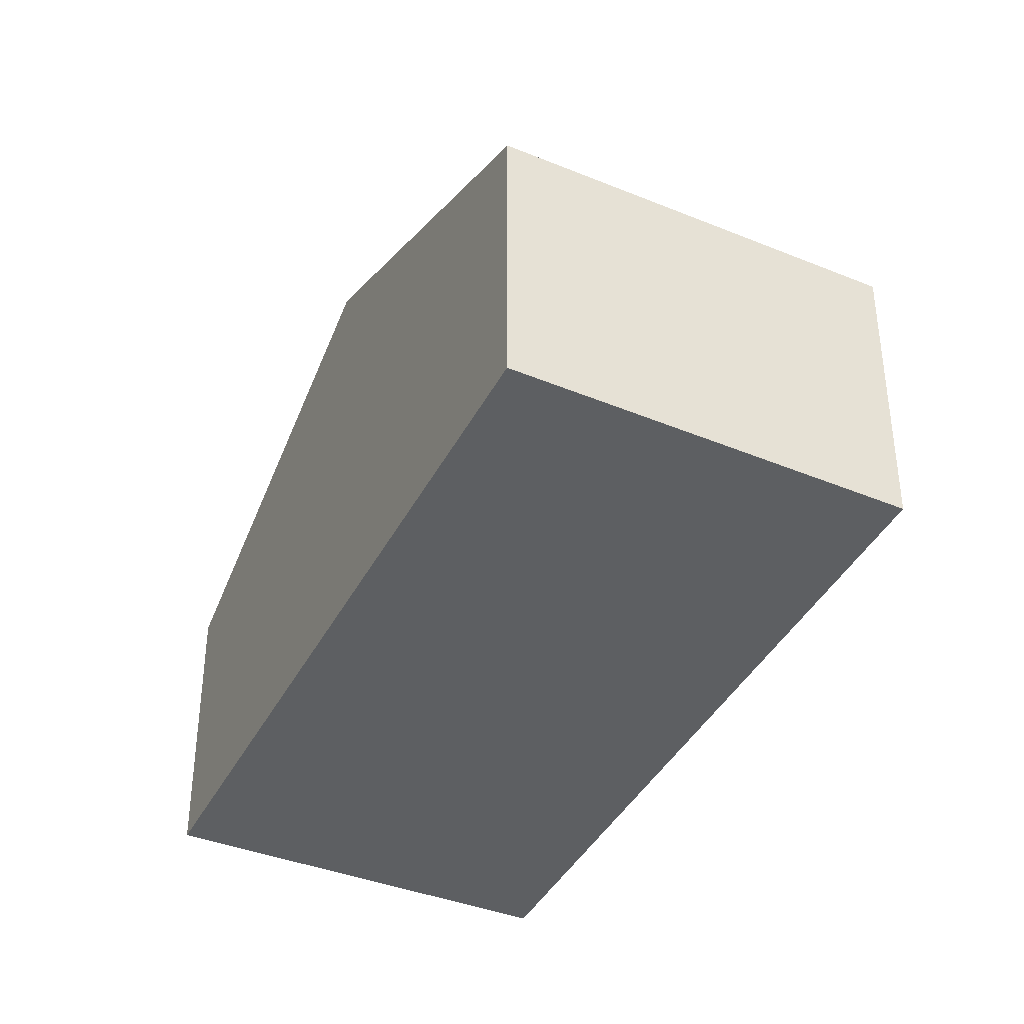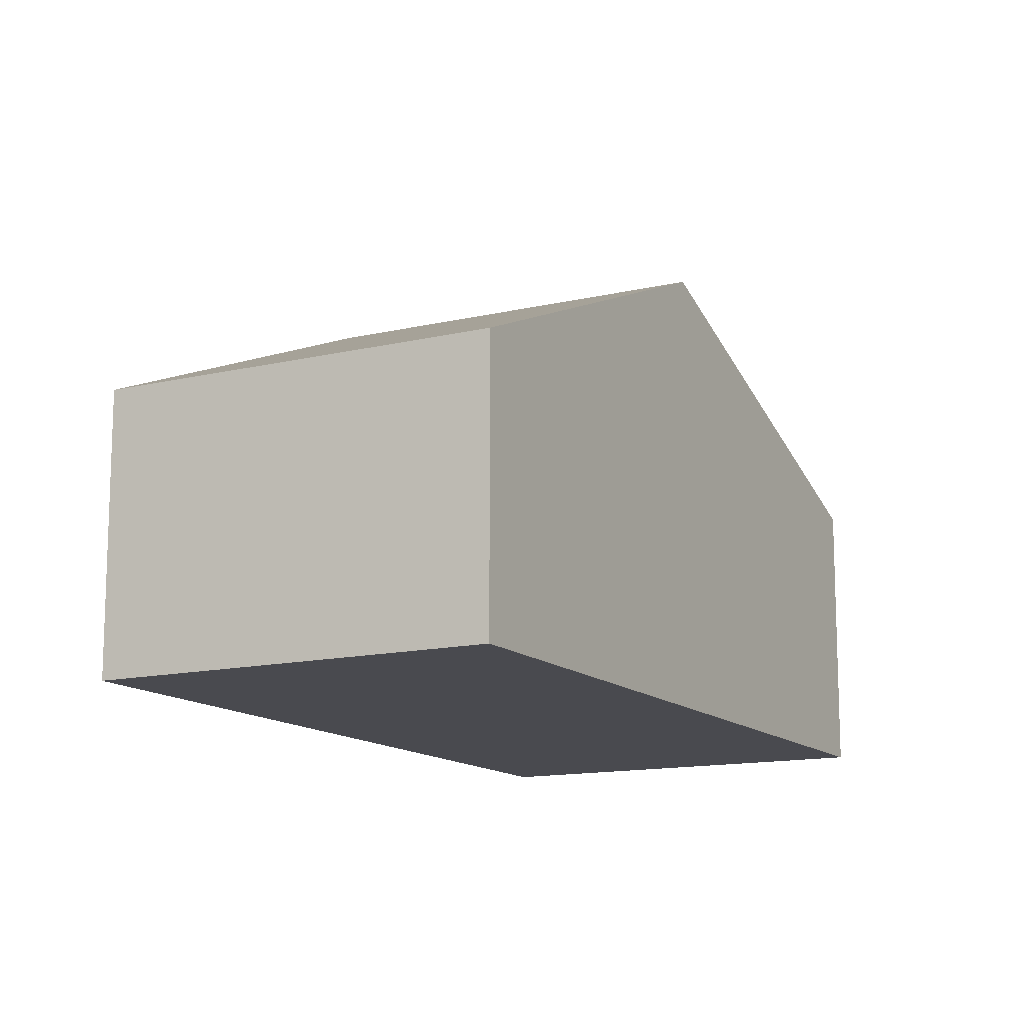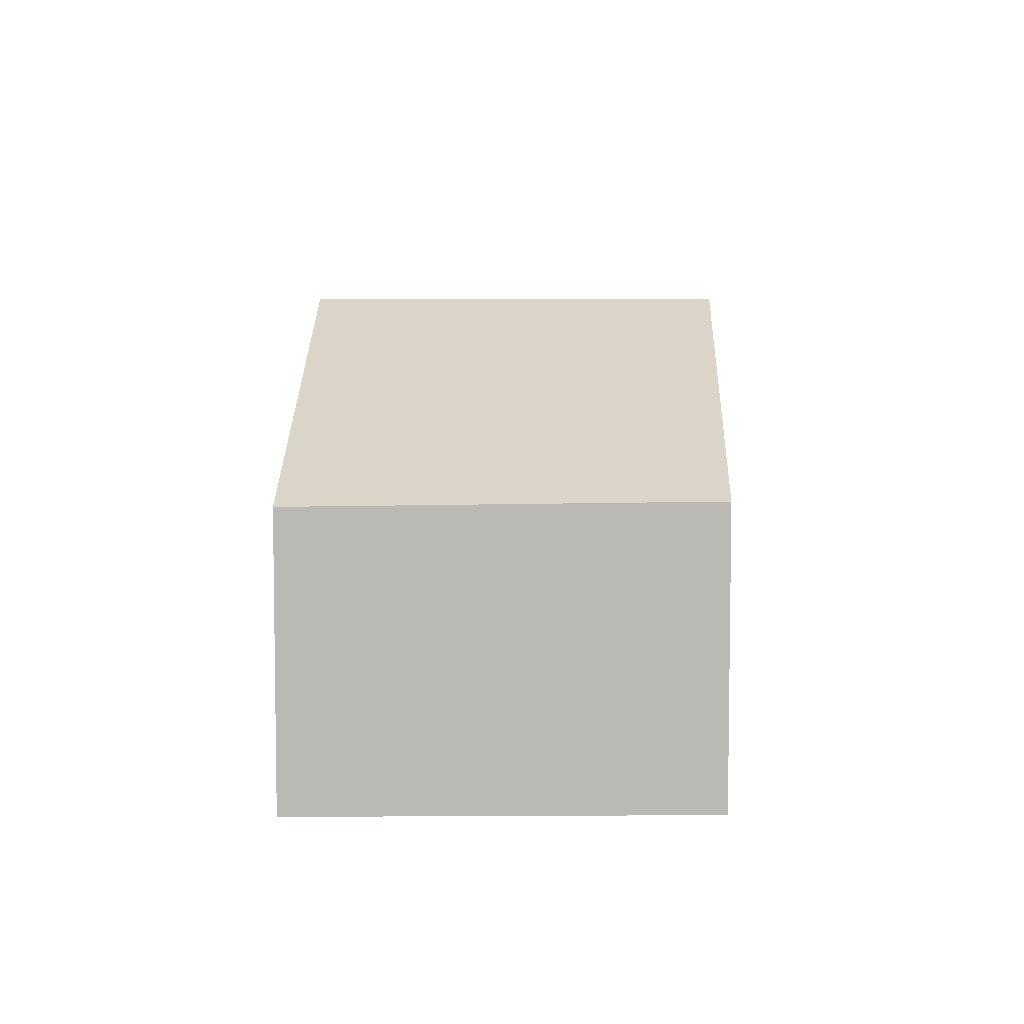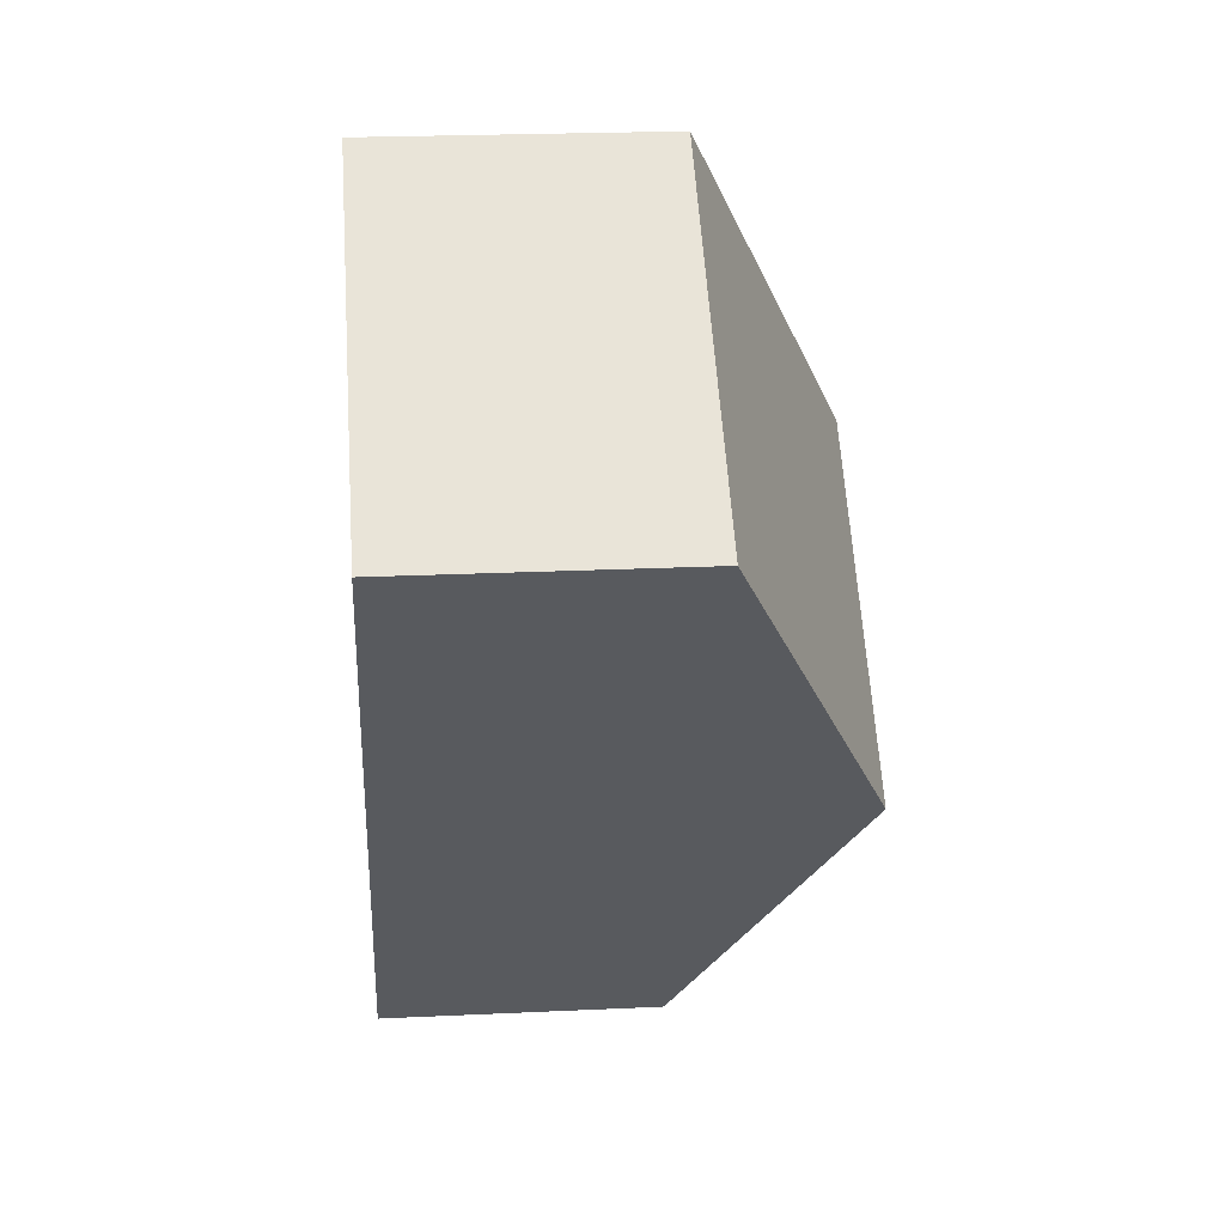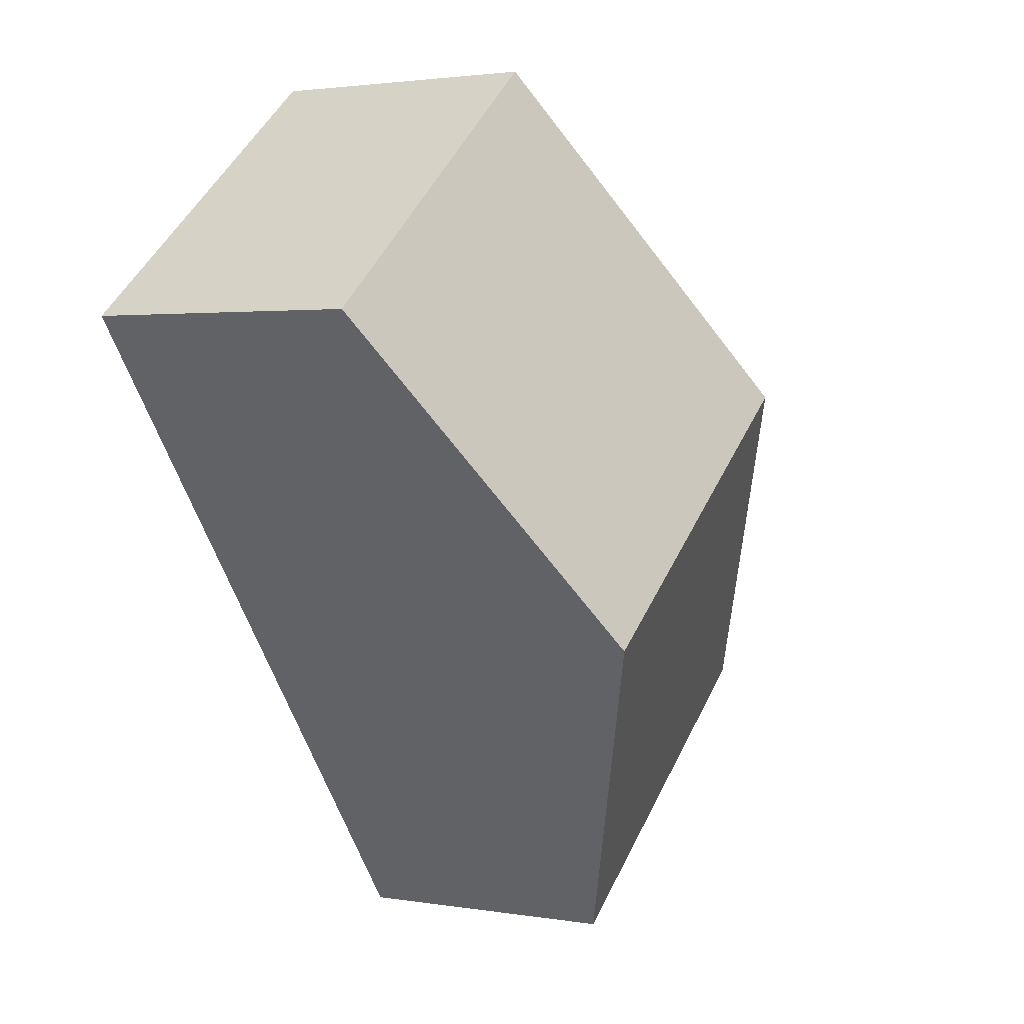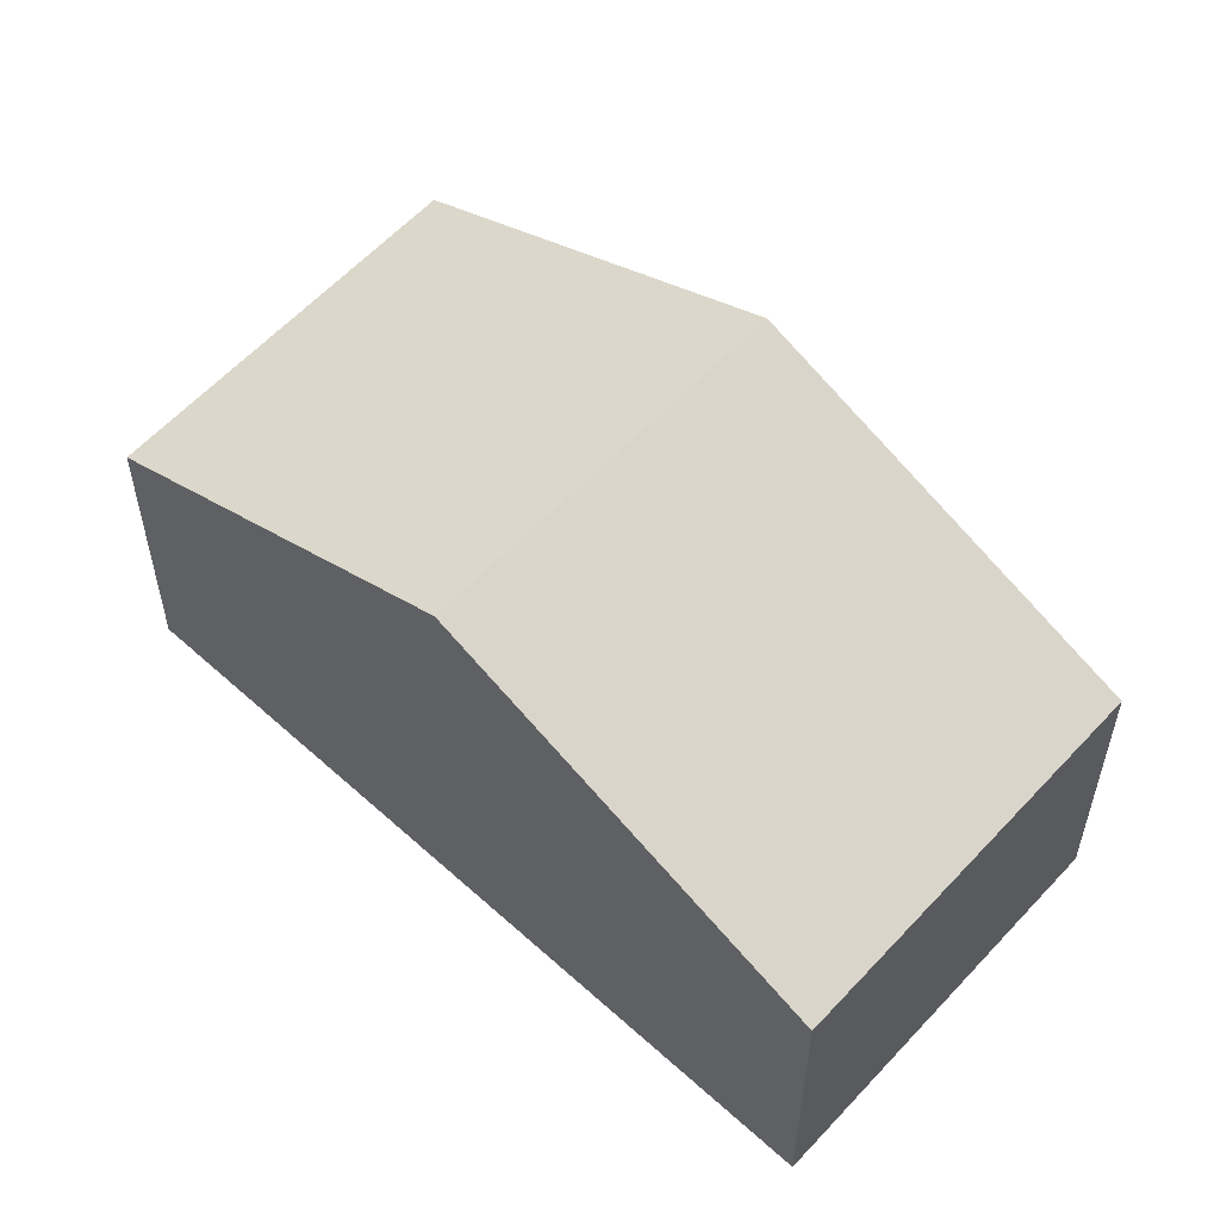
<metadata>
{"format":"obj","ext":"obj","renderer":"f3d","projection":"perspective","resolution":1024,"background":"white","views":[{"elev":-39.6,"azim":11.4,"up":"+Y"},{"elev":-13.6,"azim":-114.6,"up":"+Y"},{"elev":7.1,"azim":38.0,"up":"+Y"},{"elev":22.3,"azim":85.3,"up":"+Z"},{"elev":2.3,"azim":120.8,"up":"+Z"},{"elev":56.9,"azim":169.6,"up":"+Y"}]}
</metadata>
<code>
v  0 3.203 1.961e-16
v  6.448 5.104 0.92
v  3.69 3.203 -2.833
v  2.776 5.104 3.739
v  9.161 3.233 4.613
v  5.575 3.187 7.51
v  3.69 1.735e-16 -2.833
v  6.448 -5.633e-17 0.92
v  9.161 -2.825e-16 4.613
v  0 0 0
v  2.776 -2.289e-16 3.739
v  5.575 -4.599e-16 7.51
g defaultobject
f 1 2 3
f 2 1 4
f 4 5 2
f 5 4 6
f 2 7 3
f 7 2 5
f 7 5 8
f 8 5 9
f 7 1 3
f 1 7 10
f 10 4 1
f 4 10 11
f 4 11 6
f 6 11 12
f 6 9 5
f 9 6 12
f 8 10 7
f 10 8 11
f 11 8 9
f 11 9 12

</code>
